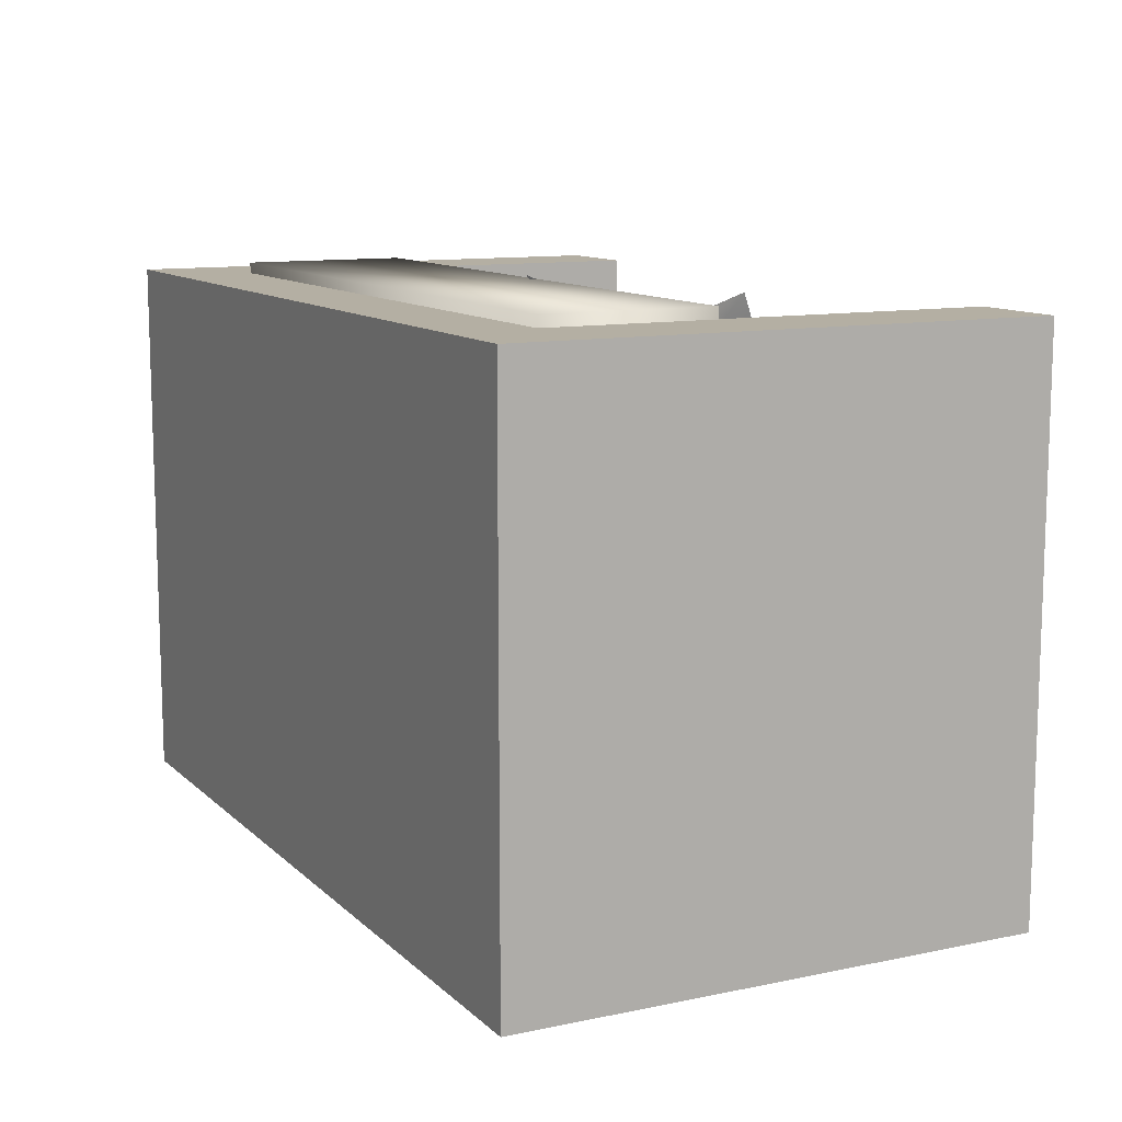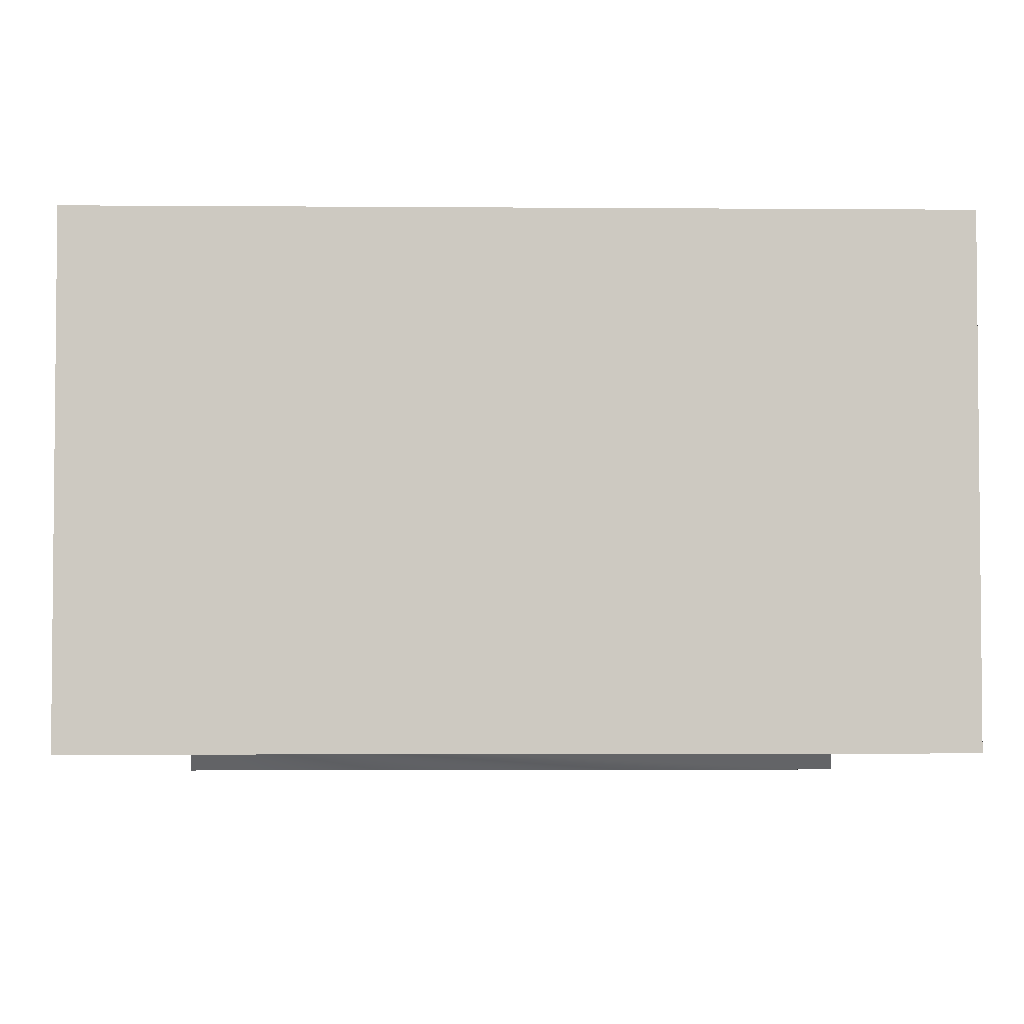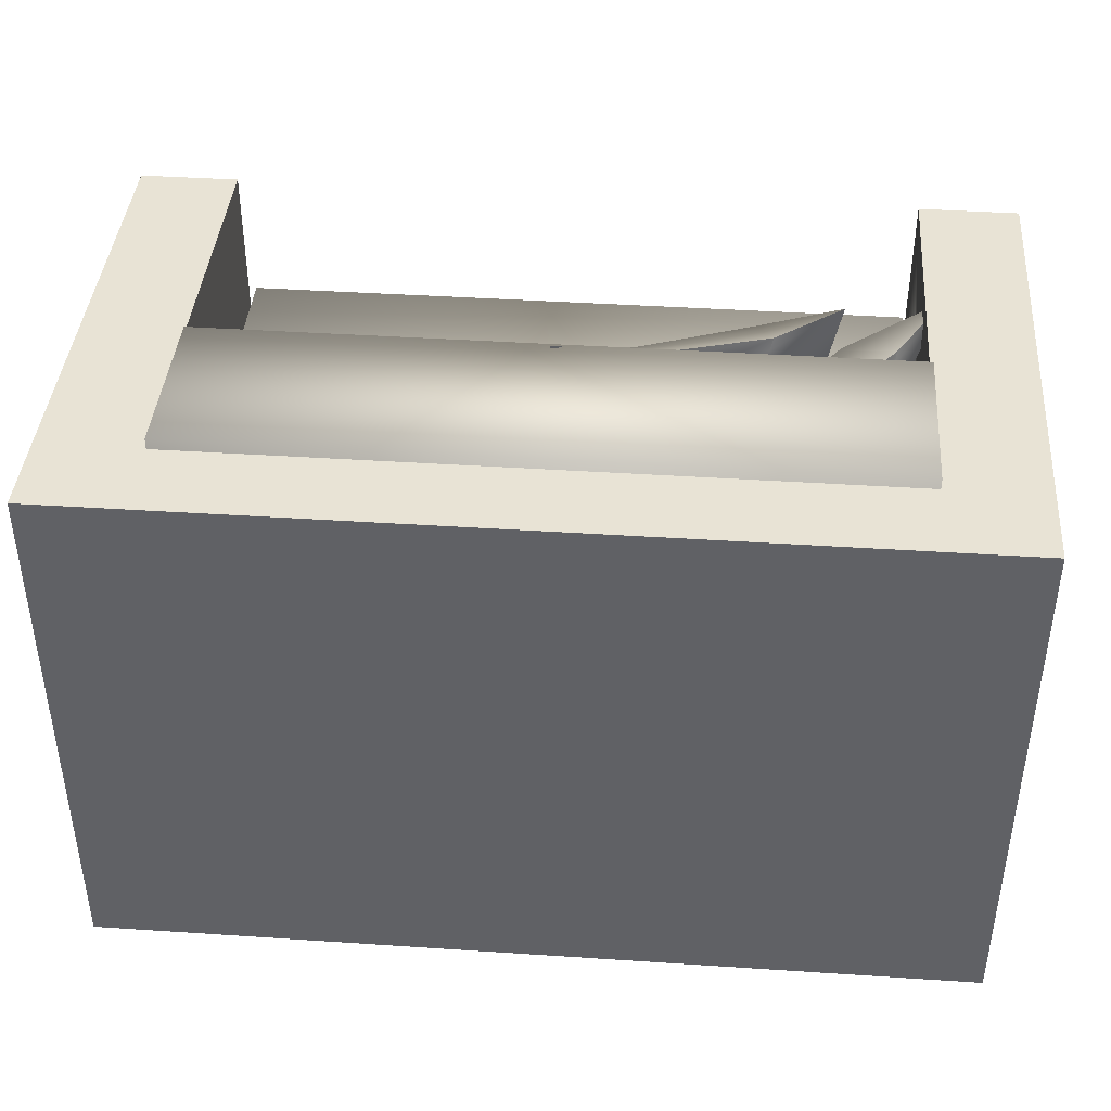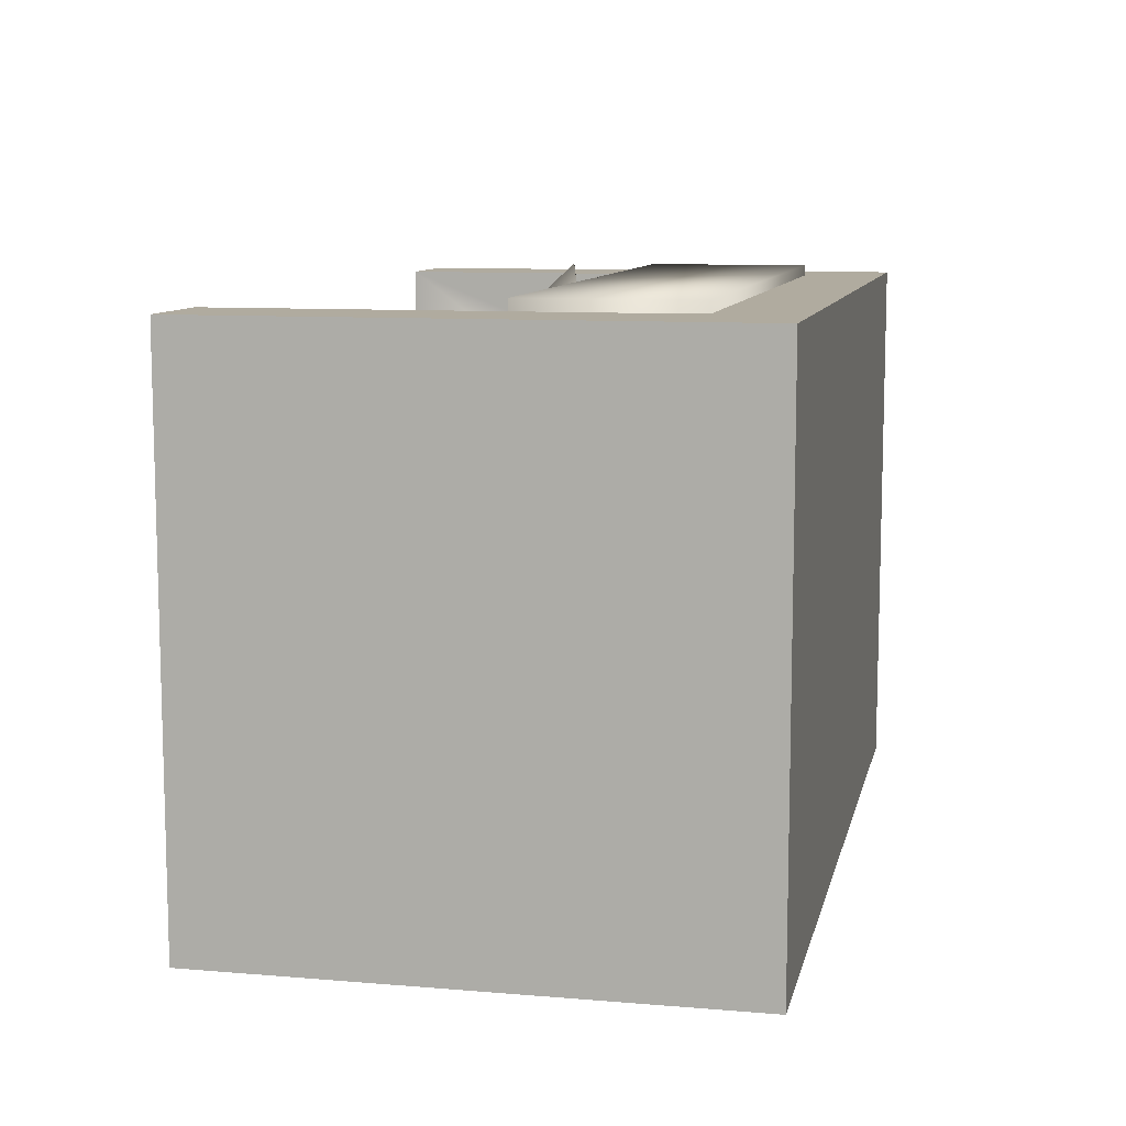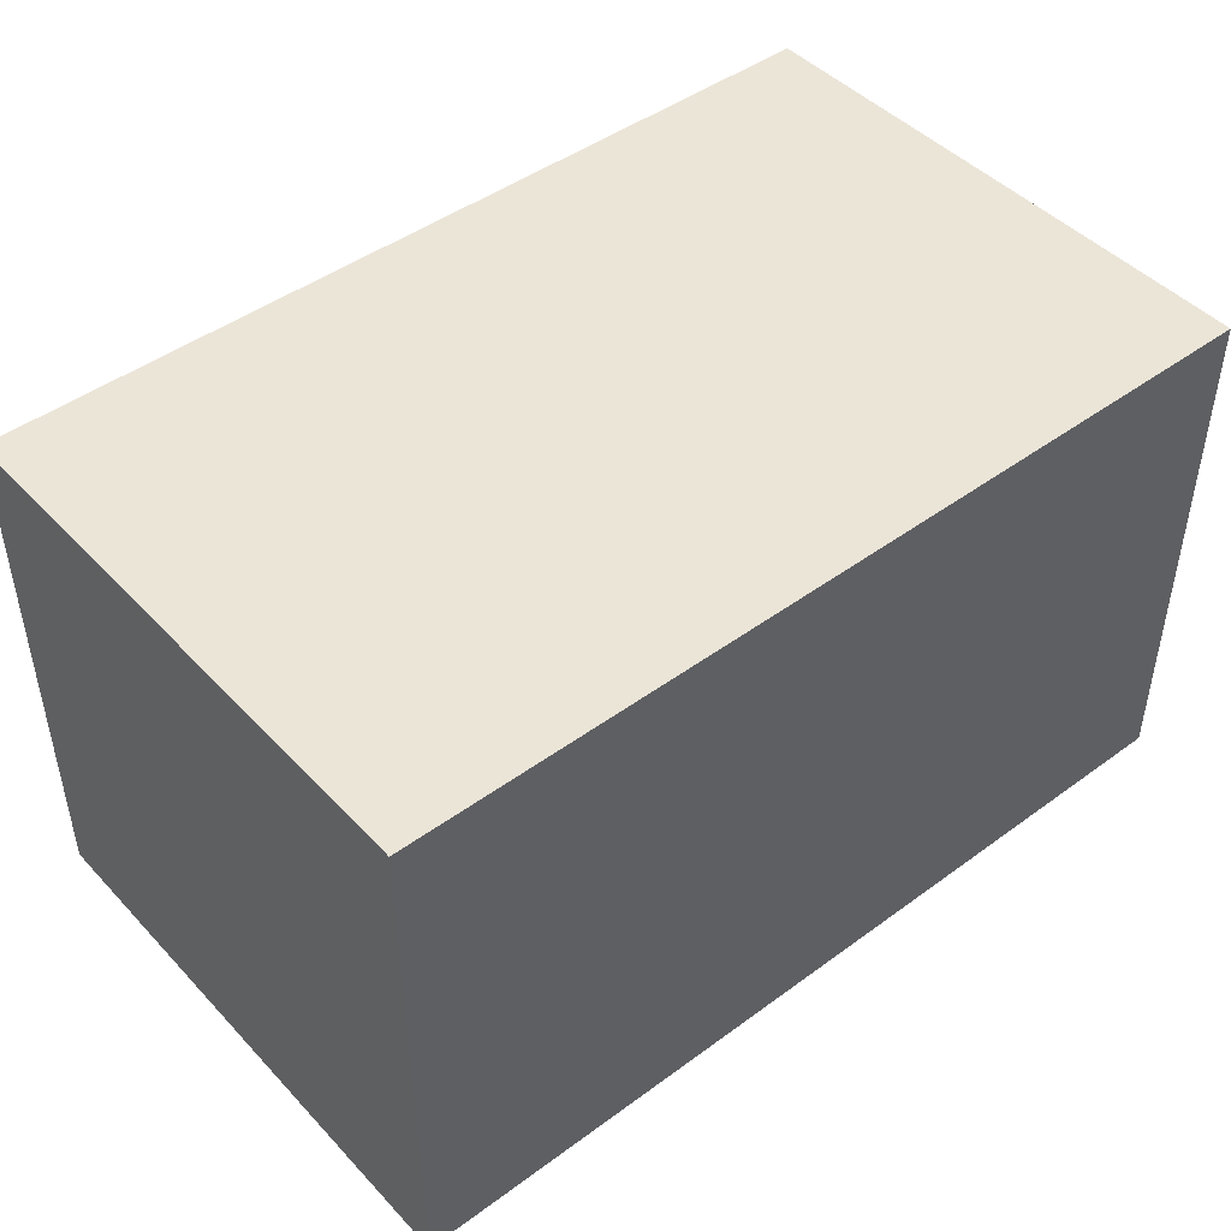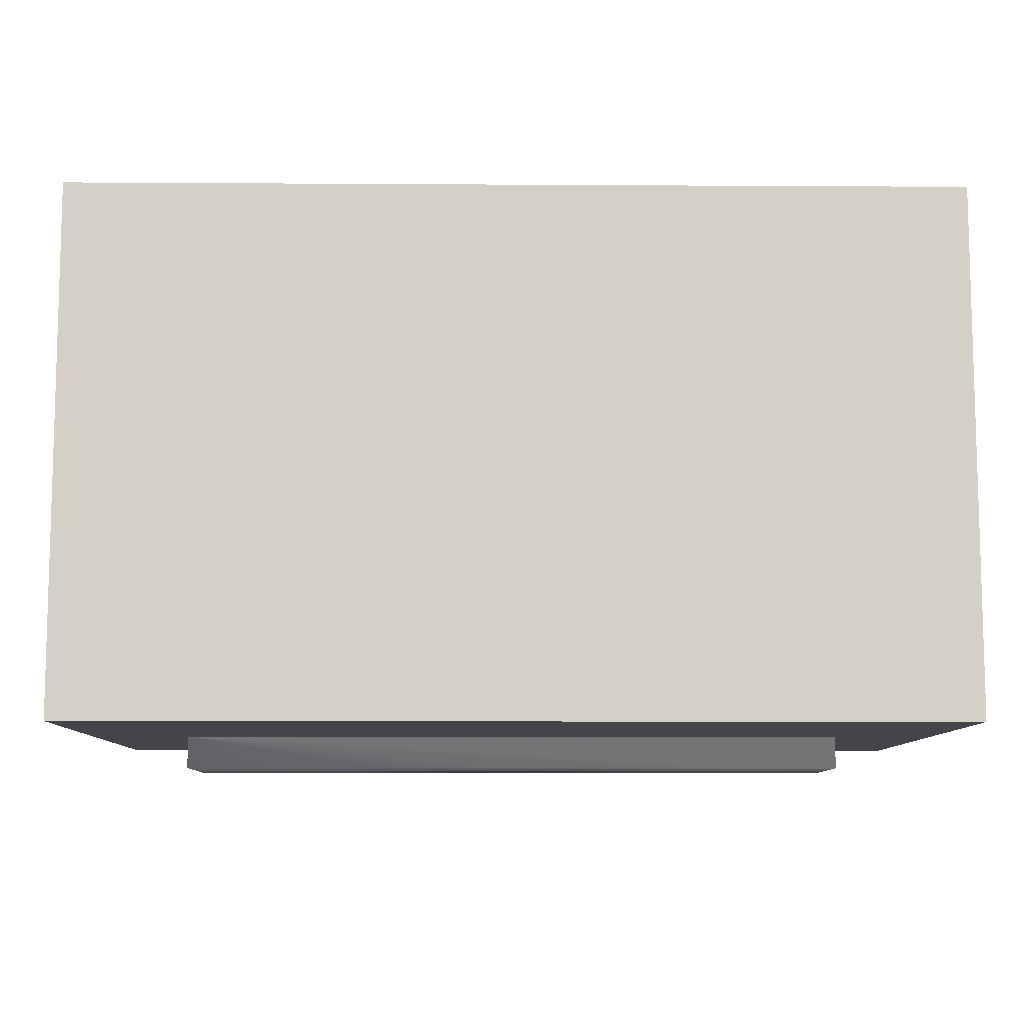
<metadata>
{"format":"obj","ext":"obj","renderer":"f3d","projection":"perspective","resolution":1024,"background":"white","views":[{"elev":11.2,"azim":63.1,"up":"+Y"},{"elev":-3.1,"azim":-1.4,"up":"+Z"},{"elev":41.0,"azim":4.6,"up":"+Y"},{"elev":9.7,"azim":-77.8,"up":"+Y"},{"elev":45.9,"azim":-40.1,"up":"+Z"},{"elev":-9.3,"azim":-0.9,"up":"+Z"}]}
</metadata>
<code>
v 0.1054 0.09378 0.08852
v 0.1223 -0.1258 -0.04129
v 0.1508 0.01678 -0.00167
v 0.07253 -0.05155 0.04109
v 0.1097 -0.1512 -0.1221
v 0.1701 0.07463 0.01387
v 0.007898 -0.01235 0.09326
v 0.01631 -0.1951 0.006954
v 0.1087 -0.1532 -0.1285
v 0.08647 -0.2199 -0.1464
v 0.1743 0.1242 -0.000209
v 0.04232 0.0907 0.1209
v 0.04941 -0.2061 -0.08443
v 0.1896 0.08889 -0.0635
v 0.1752 0.1346 -0.003167
v 0.2119 0.1556 -0.0456
v 0.06398 0.1556 0.1384
v 0.0716 0.1026 0.03979
v -0.04037 -0.1569 0.05445
v 0.04344 -0.2127 -0.08797
v 0.03736 -0.139 -0.09285
v 0.1158 0.127 0.0716
v -0.06271 -0.2238 0.03648
v -0.01357 -0.2127 -0.01707
v 0.1339 0.1054 -0.04465
v 0.1773 0.07362 -0.06456
v 0.1182 0.1346 0.06773
v 0.1101 0.129 0.06285
v 0.02063 -0.1244 -0.06352
v 0.04094 -0.203 -0.08529
v 0.06001 -0.07119 -0.07464
v 0.1709 0.1333 -0.001356
v -0.03264 0.1135 0.04958
v 0.05485 -0.1061 -0.0478
v 0.05584 0.03645 0.000953
v -0.03286 -0.03188 -0.008124
v 0.09025 -0.1316 -0.1216
v 0.06296 0.0943 0.0247
v -0.1157 0.007317 -0.001737
v -0.05986 -0.1755 -0.0681
v 0.09305 -0.1336 -0.1274
v 0.08484 -0.2002 -0.1548
v 0.07444 0.1439 0.01551
v -0.103 0.1104 0.04057
v 0.01919 -0.1864 -0.1247
v 0.1229 0.1086 -0.028
v 0.07686 0.1543 0.01358
v 0.1311 0.1752 -0.000634
v -0.09499 0.1752 0.06719
v -0.03289 0.1223 -0.009719
v -0.1335 -0.1372 -0.06106
v 0.01626 -0.193 -0.131
v 0.01402 -0.1193 -0.1384
v -0.01444 0.1467 0.04156
v -0.1417 -0.2041 -0.08852
v -0.07087 -0.193 -0.1048
v 0.0663 0.1251 -0.04401
v 0.1133 0.09329 -0.03588
v -0.01028 0.1543 0.03972
v -0.01423 0.1487 0.03109
v -0.01638 -0.1047 -0.1237
v 0.0127 -0.1834 -0.1302
v 0.02237 -0.05152 -0.1106
v 0.07223 0.1529 0.0126
v 0.2792 -0.301 -0.1692
v -0.4652 -0.301 0.2714
v -0.4652 -0.301 -0.1692
v 0.2792 -0.301 0.2714
v -0.4652 0.1632 -0.1692
v -0.3818 -0.0807 -0.1692
v 0.2792 0.1632 0.2714
v -0.4652 0.1632 0.2714
v 0.1957 -0.0807 -0.1692
v 0.2792 0.1632 -0.1692
v -0.3818 0.1632 0.1604
v -0.3818 0.1632 -0.1692
v 0.1957 0.1632 -0.1692
v 0.1957 -0.0807 0.1604
v 0.1957 0.1632 0.1604
v -0.3818 -0.0807 0.1604
v 0.1957 0.03338 0.1604
v 0.1957 0.1514 0.1604
v 0.1957 -0.0807 -0.1967
v -0.3818 -0.0807 -0.1967
v 0.1957 0.03338 -0.1967
v -0.3818 0.03338 -0.1967
v -0.3818 0.03338 0.1604
v 0.1973 0.1724 0.2023
v -0.3802 -0.05965 0.2023
v 0.1973 -0.05965 0.2023
v -0.3802 0.1724 0.2023
v 0.1973 -0.05965 0.06071
v -0.3802 0.1724 0.06071
v -0.3802 -0.05965 0.06071
v 0.1973 0.1724 0.06071
v 0.1957 0.1514 0.188
v -0.3818 0.1514 0.1604
v -0.3818 0.1514 0.188
g mesh1_mesh1-geometry
f 1 2 3
f 3 2 1
f 1 4 2
f 2 4 1
f 5 3 2
f 2 3 5
f 1 3 6
f 6 3 1
f 1 7 4
f 4 7 1
f 4 8 2
f 2 8 4
f 3 5 9
f 9 5 3
f 10 5 2
f 2 5 10
f 6 3 9
f 9 3 6
f 11 1 6
f 6 1 11
f 1 12 7
f 7 12 1
f 7 8 4
f 4 8 7
f 8 13 2
f 2 13 8
f 5 10 9
f 9 10 5
f 13 10 2
f 2 10 13
f 14 6 9
f 9 6 14
f 1 11 15
f 15 11 1
f 16 11 6
f 6 11 16
f 12 1 17
f 17 1 12
f 18 7 12
f 12 7 18
f 19 8 7
f 7 8 19
f 13 8 20
f 20 8 13
f 9 10 21
f 21 10 9
f 10 13 20
f 20 13 10
f 16 6 14
f 14 6 16
f 14 9 21
f 21 9 14
f 11 16 15
f 15 16 11
f 15 22 1
f 1 22 15
f 22 17 1
f 1 17 22
f 17 18 12
f 12 18 17
f 7 18 19
f 19 18 7
f 8 19 23
f 23 19 8
f 8 24 20
f 20 24 8
f 21 10 20
f 20 10 21
f 16 14 25
f 25 14 16
f 21 26 14
f 14 26 21
f 16 25 15
f 15 25 16
f 22 15 27
f 27 15 22
f 17 22 27
f 27 22 17
f 17 28 18
f 18 28 17
f 18 29 19
f 19 29 18
f 29 23 19
f 19 23 29
f 8 23 24
f 24 23 8
f 24 30 20
f 20 30 24
f 30 21 20
f 20 21 30
f 26 25 14
f 14 25 26
f 26 21 31
f 31 21 26
f 25 32 15
f 15 32 25
f 32 27 15
f 15 27 32
f 28 17 27
f 27 17 28
f 28 32 18
f 18 32 28
f 25 29 18
f 18 29 25
f 29 24 23
f 23 24 29
f 30 24 29
f 29 24 30
f 21 30 29
f 29 30 21
f 25 26 31
f 31 26 25
f 31 21 29
f 29 21 31
f 32 25 18
f 18 25 32
f 32 28 27
f 27 28 32
f 25 31 29
f 29 31 25
g mesh2_mesh2-geometry
l 17 12
l 17 27
l 27 15
l 15 16
l 14 16
l 14 9
l 9 10
l 20 10
l 24 20
l 23 24
l 19 23
g mesh1_mesh1-geometry
f 33 34 35
f 35 34 33
f 33 36 34
f 34 36 33
f 37 35 34
f 34 35 37
f 33 35 38
f 38 35 33
f 33 39 36
f 36 39 33
f 36 40 34
f 34 40 36
f 35 37 41
f 41 37 35
f 42 37 34
f 34 37 42
f 38 35 41
f 41 35 38
f 43 33 38
f 38 33 43
f 33 44 39
f 39 44 33
f 39 40 36
f 36 40 39
f 40 45 34
f 34 45 40
f 37 42 41
f 41 42 37
f 45 42 34
f 34 42 45
f 46 38 41
f 41 38 46
f 33 43 47
f 47 43 33
f 48 43 38
f 38 43 48
f 44 33 49
f 49 33 44
f 50 39 44
f 44 39 50
f 51 40 39
f 39 40 51
f 45 40 52
f 52 40 45
f 41 42 53
f 53 42 41
f 42 45 52
f 52 45 42
f 48 38 46
f 46 38 48
f 46 41 53
f 53 41 46
f 43 48 47
f 47 48 43
f 47 54 33
f 33 54 47
f 54 49 33
f 33 49 54
f 49 50 44
f 44 50 49
f 39 50 51
f 51 50 39
f 40 51 55
f 55 51 40
f 40 56 52
f 52 56 40
f 53 42 52
f 52 42 53
f 48 46 57
f 57 46 48
f 53 58 46
f 46 58 53
f 48 57 47
f 47 57 48
f 54 47 59
f 59 47 54
f 49 54 59
f 59 54 49
f 49 60 50
f 50 60 49
f 50 61 51
f 51 61 50
f 61 55 51
f 51 55 61
f 40 55 56
f 56 55 40
f 56 62 52
f 52 62 56
f 62 53 52
f 52 53 62
f 58 57 46
f 46 57 58
f 58 53 63
f 63 53 58
f 57 64 47
f 47 64 57
f 64 59 47
f 47 59 64
f 60 49 59
f 59 49 60
f 60 64 50
f 50 64 60
f 57 61 50
f 50 61 57
f 61 56 55
f 55 56 61
f 62 56 61
f 61 56 62
f 53 62 61
f 61 62 53
f 57 58 63
f 63 58 57
f 63 53 61
f 61 53 63
f 64 57 50
f 50 57 64
f 64 60 59
f 59 60 64
f 57 63 61
f 61 63 57
g mesh2_mesh2-geometry
l 49 44
l 49 59
l 59 47
l 47 48
l 46 48
l 46 41
l 41 42
l 52 42
l 56 52
l 55 56
l 51 55
g mesh3_mesh3-geometry
f 65 66 67
f 66 65 68
f 66 69 67
f 67 70 65
f 65 71 68
f 71 66 68
f 69 66 72
f 70 67 69
f 73 65 70
f 71 65 74
f 66 71 72
f 72 75 69
f 70 69 76
f 65 73 74
f 77 71 74
f 75 72 71
f 76 69 75
f 75 70 76
f 74 73 77
f 78 77 73
f 79 71 77
f 75 71 79
f 70 75 80
f 81 77 78
f 77 82 79
f 82 77 81
g mesh3_mesh3-geometry
f 67 66 65
f 68 65 66
f 67 69 66
f 65 70 67
f 68 71 65
f 68 66 71
f 72 66 69
f 69 67 70
f 70 65 73
f 74 65 71
f 72 71 66
f 69 75 72
f 76 69 70
f 74 73 65
f 73 78 70
f 73 83 70
f 74 71 77
f 71 72 75
f 75 69 76
f 76 70 75
f 77 73 74
f 80 70 78
f 73 77 78
f 78 81 73
f 84 70 83
f 83 73 85
f 77 71 79
f 79 71 75
f 80 75 70
f 70 86 80
f 78 80 81
f 80 78 75
f 78 77 81
f 85 73 81
f 81 75 78
f 84 86 70
f 84 83 86
f 85 86 83
f 79 82 77
f 79 75 82
f 87 80 86
f 87 81 80
f 81 77 82
f 81 87 85
f 82 75 81
f 86 85 87
g mesh3_mesh3-geometry
f 70 78 73
f 78 70 80
g mesh3_mesh3-geometry
f 70 83 73
f 73 81 78
f 83 70 84
f 85 73 83
f 80 86 70
f 81 80 78
f 81 73 85
f 70 86 84
f 86 83 84
f 83 86 85
f 86 80 87
f 80 81 87
f 85 87 81
f 87 85 86
g mesh3_mesh3-geometry
f 75 78 80
f 78 75 81
f 82 75 79
f 81 75 82
g mesh4_mesh4-geometry
f 88 89 90
f 89 88 91
f 89 92 90
f 92 88 90
f 88 93 91
f 93 89 91
f 92 89 94
f 88 92 95
f 93 88 95
f 89 93 94
f 93 92 94
f 92 93 95
g mesh4_mesh4-geometry
f 90 89 88
f 91 88 89
f 90 92 89
f 90 88 92
f 91 93 88
f 91 89 93
f 94 89 92
f 95 92 88
f 95 88 93
f 94 93 89
f 94 92 93
f 95 93 92
g mesh5_mesh5-geometry
l 96 82
g mesh6_mesh6-geometry
l 97 98

</code>
